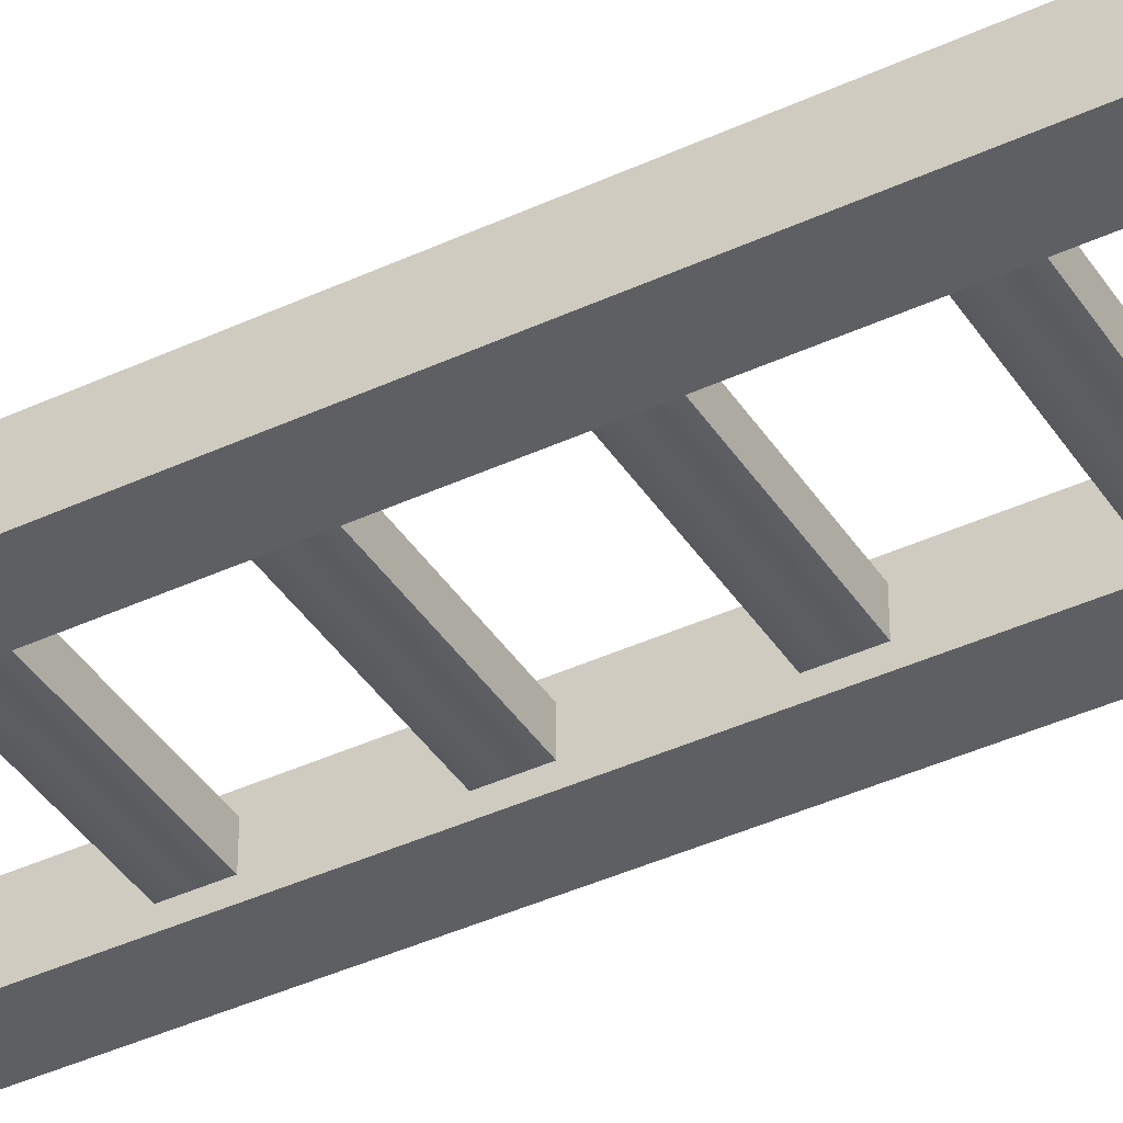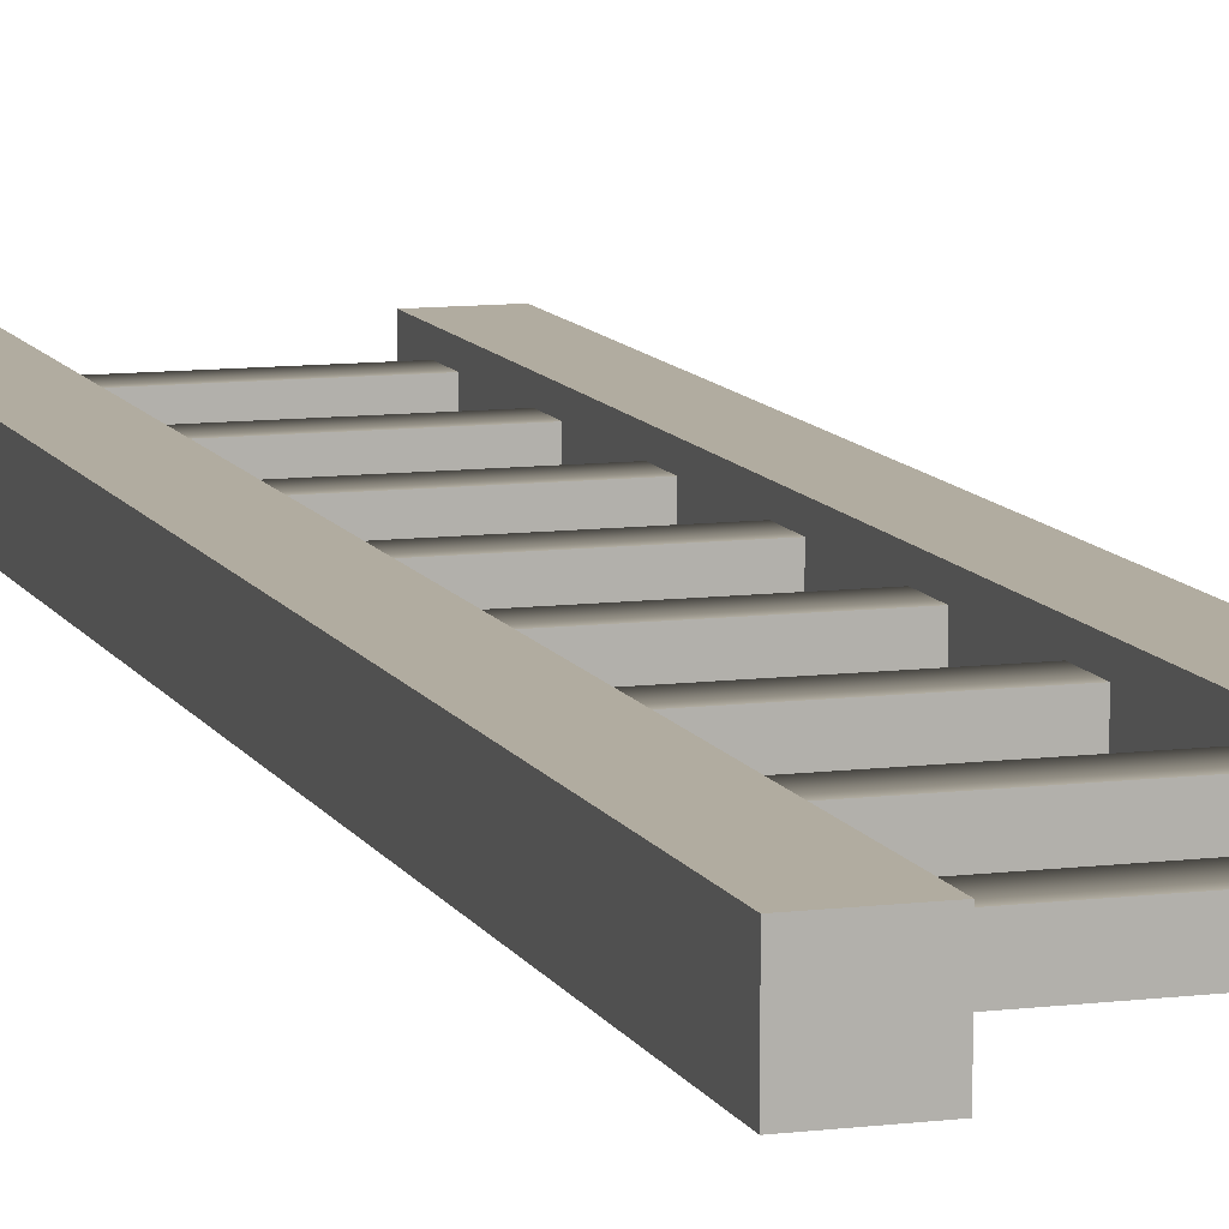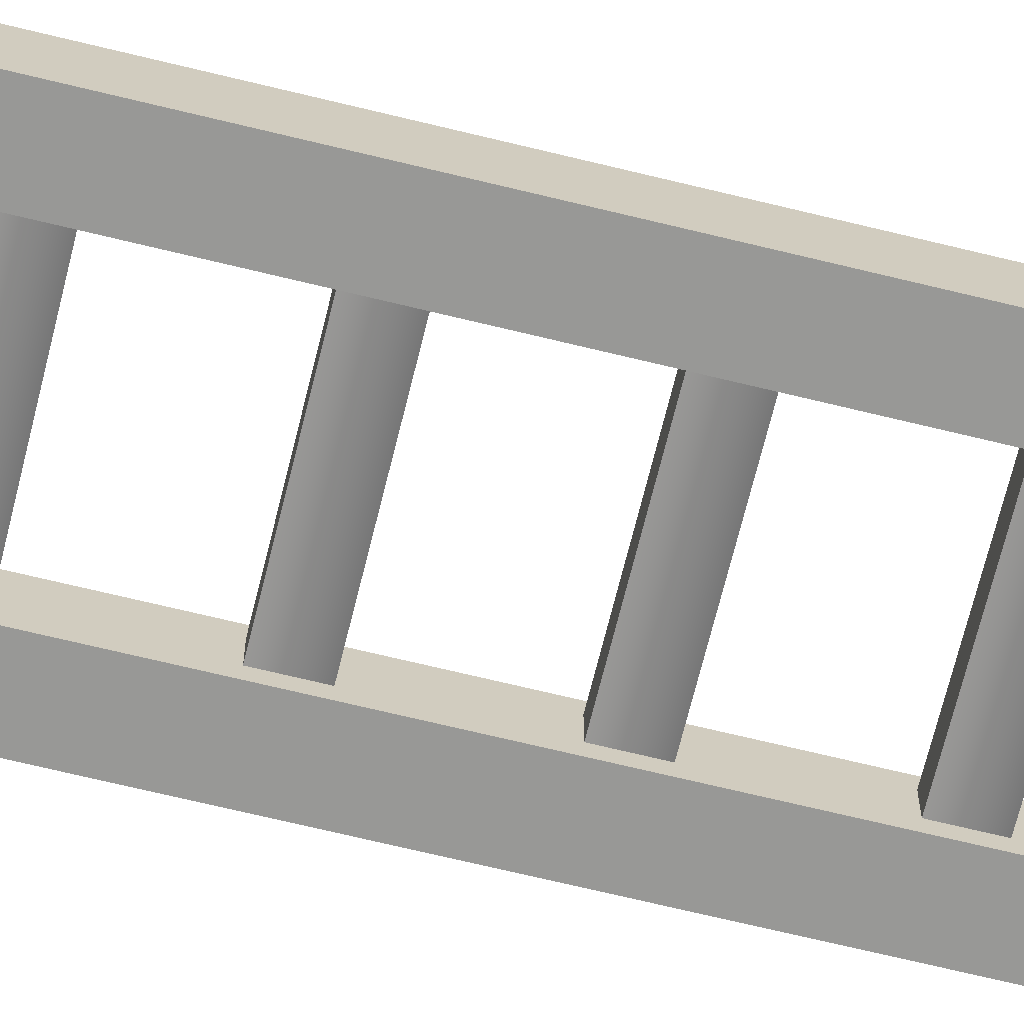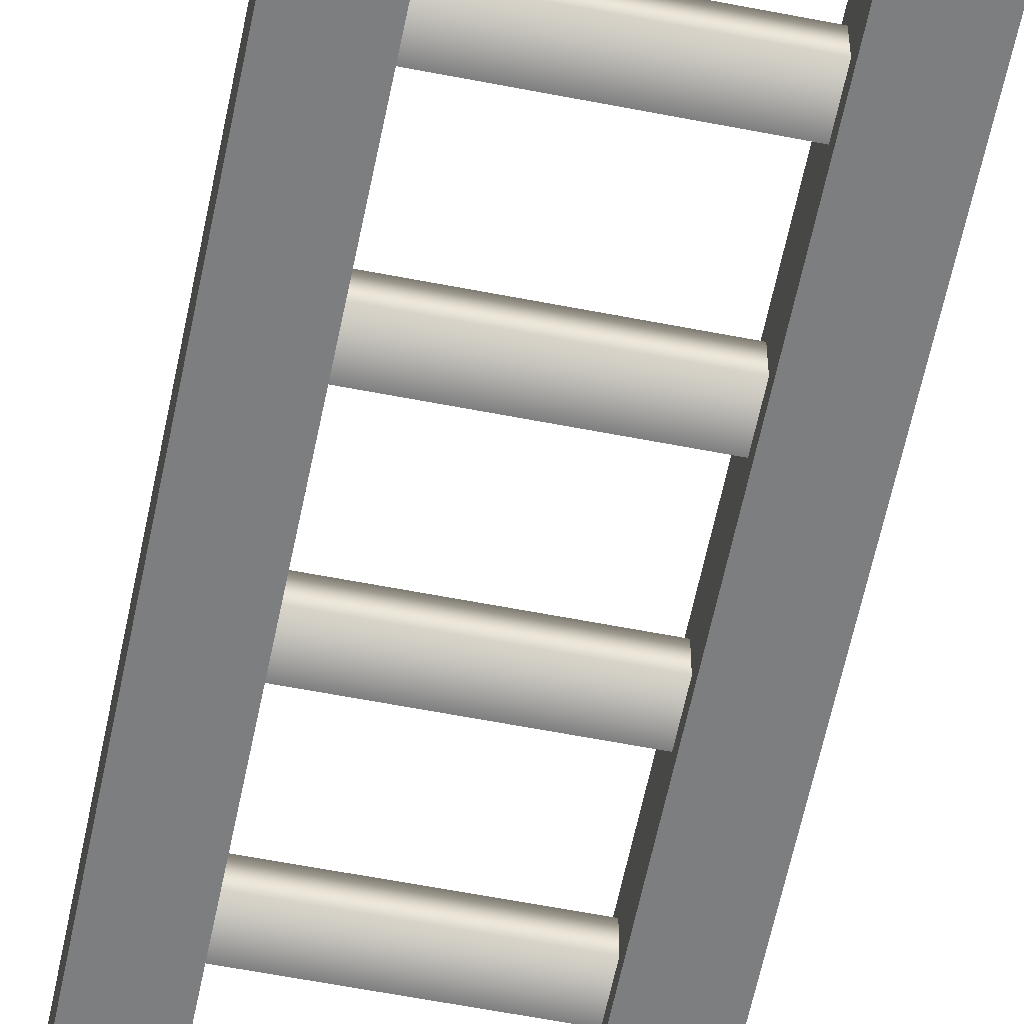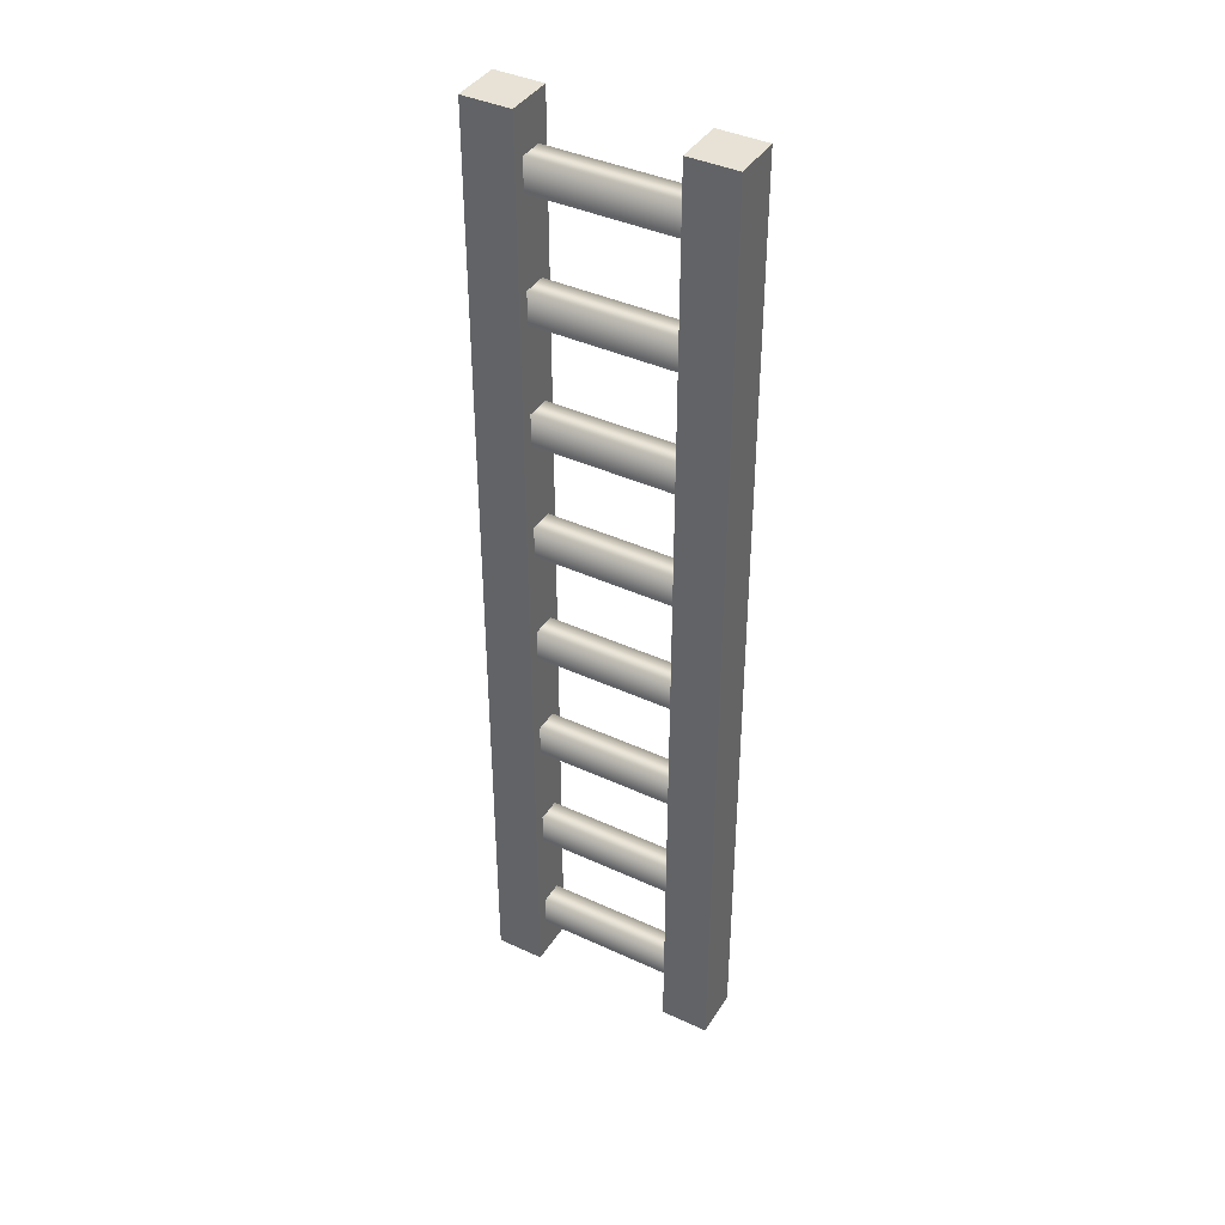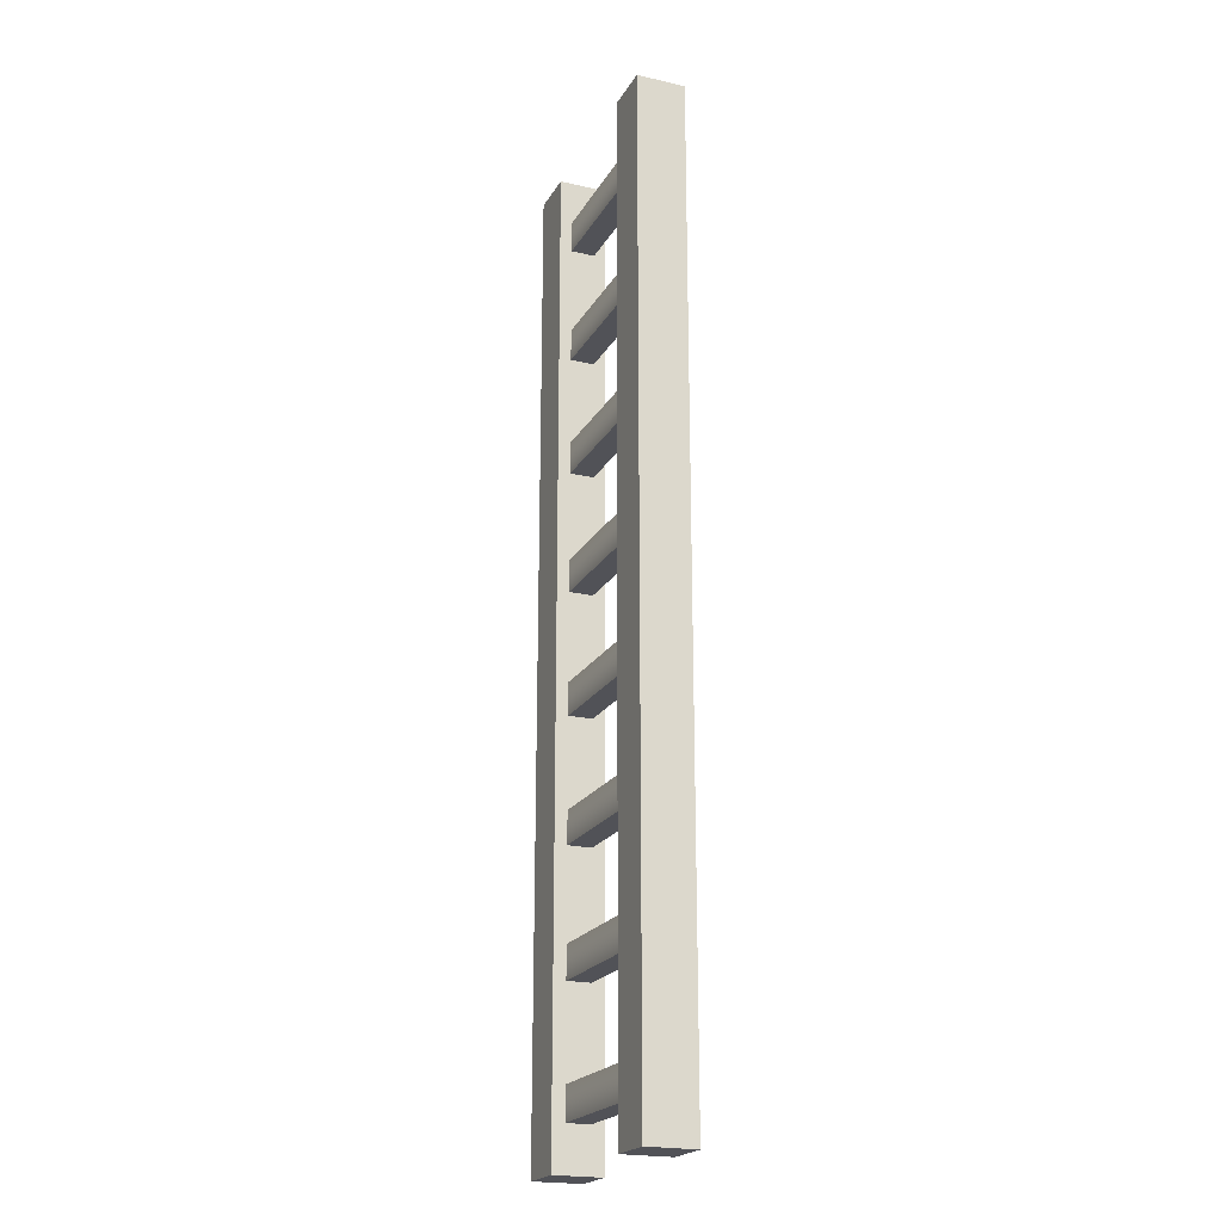
<metadata>
{"format":"obj","ext":"obj","renderer":"f3d","projection":"perspective","resolution":1024,"background":"white","views":[{"elev":-40.4,"azim":-60.2,"up":"+Z"},{"elev":10.1,"azim":-17.6,"up":"+Z"},{"elev":-68.4,"azim":76.2,"up":"+Z"},{"elev":-59.3,"azim":168.6,"up":"+Z"},{"elev":40.4,"azim":29.6,"up":"+Y"},{"elev":-21.4,"azim":-112.5,"up":"+Y"}]}
</metadata>
<code>
g ladder-long
v -0.15 2 -0.05 1 1 1
v -0.15 -5.64e-18 -0.05 1 1 1
v -0.15 2 0.05 1 1 1
v -0.15 -5.64e-18 0.05 1 1 1
v -0.25 -5.64e-18 -0.05 1 1 1
v -0.25 2 -0.05 1 1 1
v -0.25 -5.64e-18 0.05 1 1 1
v -0.25 2 0.05 1 1 1
v 0.15 -5.64e-18 -0.05 1 1 1
v 0.25 -5.64e-18 -0.05 1 1 1
v 0.15 2 -0.05 1 1 1
v 0.25 2 -0.05 1 1 1
v 0.15 -5.64e-18 0.05 1 1 1
v 0.15 2 0.05 1 1 1
v 0.25 -5.64e-18 0.05 1 1 1
v 0.25 2 0.05 1 1 1
v 0.15 0.6567 0.0246 1 1 1
v -0.15 0.6567 0.0246 1 1 1
v 0.15 0.6567 -0.0246 1 1 1
v -0.15 0.6567 -0.0246 1 1 1
v 0.15 0.59 0.0246 1 1 1
v 0.15 0.59 -0.0246 1 1 1
v -0.15 0.59 0.0246 1 1 1
v -0.15 0.59 -0.0246 1 1 1
v -0.15 0.34 -0.0246 1 1 1
v 0.15 0.34 -0.0246 1 1 1
v -0.15 0.4067 -0.0246 1 1 1
v 0.15 0.4067 -0.0246 1 1 1
v 0.15 0.34 0.0246 1 1 1
v -0.15 0.34 0.0246 1 1 1
v 0.15 0.4067 0.0246 1 1 1
v -0.15 0.4067 0.0246 1 1 1
v 0.15 0.09 0.0246 1 1 1
v -0.15 0.09 0.0246 1 1 1
v 0.15 0.1567 0.0246 1 1 1
v -0.15 0.1567 0.0246 1 1 1
v -0.15 0.09 -0.0246 1 1 1
v 0.15 0.09 -0.0246 1 1 1
v -0.15 0.1567 -0.0246 1 1 1
v 0.15 0.1567 -0.0246 1 1 1
v 0.15 1.407 0.0246 1 1 1
v -0.15 1.407 0.0246 1 1 1
v 0.15 1.407 -0.0246 1 1 1
v -0.15 1.407 -0.0246 1 1 1
v 0.15 1.34 0.0246 1 1 1
v 0.15 1.34 -0.0246 1 1 1
v -0.15 1.34 0.0246 1 1 1
v -0.15 1.34 -0.0246 1 1 1
v -0.15 1.09 -0.0246 1 1 1
v 0.15 1.09 -0.0246 1 1 1
v -0.15 1.157 -0.0246 1 1 1
v 0.15 1.157 -0.0246 1 1 1
v 0.15 1.09 0.0246 1 1 1
v -0.15 1.09 0.0246 1 1 1
v 0.15 1.157 0.0246 1 1 1
v -0.15 1.157 0.0246 1 1 1
v 0.15 0.84 0.0246 1 1 1
v -0.15 0.84 0.0246 1 1 1
v 0.15 0.9067 0.0246 1 1 1
v -0.15 0.9067 0.0246 1 1 1
v -0.15 0.84 -0.0246 1 1 1
v 0.15 0.84 -0.0246 1 1 1
v -0.15 0.9067 -0.0246 1 1 1
v 0.15 0.9067 -0.0246 1 1 1
v 0.15 1.84 0.0246 1 1 1
v 0.15 1.84 -0.0246 1 1 1
v -0.15 1.84 0.0246 1 1 1
v -0.15 1.84 -0.0246 1 1 1
v -0.15 1.907 -0.0246 1 1 1
v 0.15 1.907 -0.0246 1 1 1
v 0.15 1.907 0.0246 1 1 1
v -0.15 1.907 0.0246 1 1 1
v 0.15 1.657 0.0246 1 1 1
v -0.15 1.657 0.0246 1 1 1
v 0.15 1.657 -0.0246 1 1 1
v -0.15 1.657 -0.0246 1 1 1
v 0.15 1.59 0.0246 1 1 1
v 0.15 1.59 -0.0246 1 1 1
v -0.15 1.59 0.0246 1 1 1
v -0.15 1.59 -0.0246 1 1 1
f 3 2 1
f 2 3 4
f 6 2 5
f 2 6 1
f 7 2 4
f 2 7 5
f 7 6 5
f 6 7 8
f 1 8 3
f 8 1 6
f 3 7 4
f 7 3 8
f 11 10 9
f 10 11 12
f 13 11 9
f 11 13 14
f 16 13 15
f 13 16 14
f 16 10 12
f 10 16 15
f 12 14 16
f 14 12 11
f 13 10 15
f 10 13 9
f 19 18 17
f 18 19 20
f 23 22 21
f 22 23 24
f 17 23 21
f 23 17 18
f 20 22 24
f 22 20 19
f 27 26 25
f 26 27 28
f 30 26 29
f 26 30 25
f 31 30 29
f 30 31 32
f 28 32 31
f 32 28 27
f 35 34 33
f 34 35 36
f 39 38 37
f 38 39 40
f 34 38 33
f 38 34 37
f 40 36 35
f 36 40 39
f 43 42 41
f 42 43 44
f 47 46 45
f 46 47 48
f 41 47 45
f 47 41 42
f 44 46 48
f 46 44 43
f 51 50 49
f 50 51 52
f 54 50 53
f 50 54 49
f 55 54 53
f 54 55 56
f 52 56 55
f 56 52 51
f 59 58 57
f 58 59 60
f 63 62 61
f 62 63 64
f 58 62 57
f 62 58 61
f 64 60 59
f 60 64 63
f 67 66 65
f 66 67 68
f 69 66 68
f 66 69 70
f 70 72 71
f 72 70 69
f 71 67 65
f 67 71 72
f 75 74 73
f 74 75 76
f 79 78 77
f 78 79 80
f 73 79 77
f 79 73 74
f 76 78 80
f 78 76 75
g ladder-long
f 3 2 1
f 2 3 4
f 6 2 5
f 2 6 1
f 7 2 4
f 2 7 5
f 7 6 5
f 6 7 8
f 1 8 3
f 8 1 6
f 3 7 4
f 7 3 8
f 11 10 9
f 10 11 12
f 13 11 9
f 11 13 14
f 16 13 15
f 13 16 14
f 16 10 12
f 10 16 15
f 12 14 16
f 14 12 11
f 13 10 15
f 10 13 9
f 19 18 17
f 18 19 20
f 23 22 21
f 22 23 24
f 17 23 21
f 23 17 18
f 20 22 24
f 22 20 19
f 27 26 25
f 26 27 28
f 30 26 29
f 26 30 25
f 31 30 29
f 30 31 32
f 28 32 31
f 32 28 27
f 35 34 33
f 34 35 36
f 39 38 37
f 38 39 40
f 34 38 33
f 38 34 37
f 40 36 35
f 36 40 39
f 43 42 41
f 42 43 44
f 47 46 45
f 46 47 48
f 41 47 45
f 47 41 42
f 44 46 48
f 46 44 43
f 51 50 49
f 50 51 52
f 54 50 53
f 50 54 49
f 55 54 53
f 54 55 56
f 52 56 55
f 56 52 51
f 59 58 57
f 58 59 60
f 63 62 61
f 62 63 64
f 58 62 57
f 62 58 61
f 64 60 59
f 60 64 63
f 67 66 65
f 66 67 68
f 69 66 68
f 66 69 70
f 70 72 71
f 72 70 69
f 71 67 65
f 67 71 72
f 75 74 73
f 74 75 76
f 79 78 77
f 78 79 80
f 73 79 77
f 79 73 74
f 76 78 80
f 78 76 75

</code>
